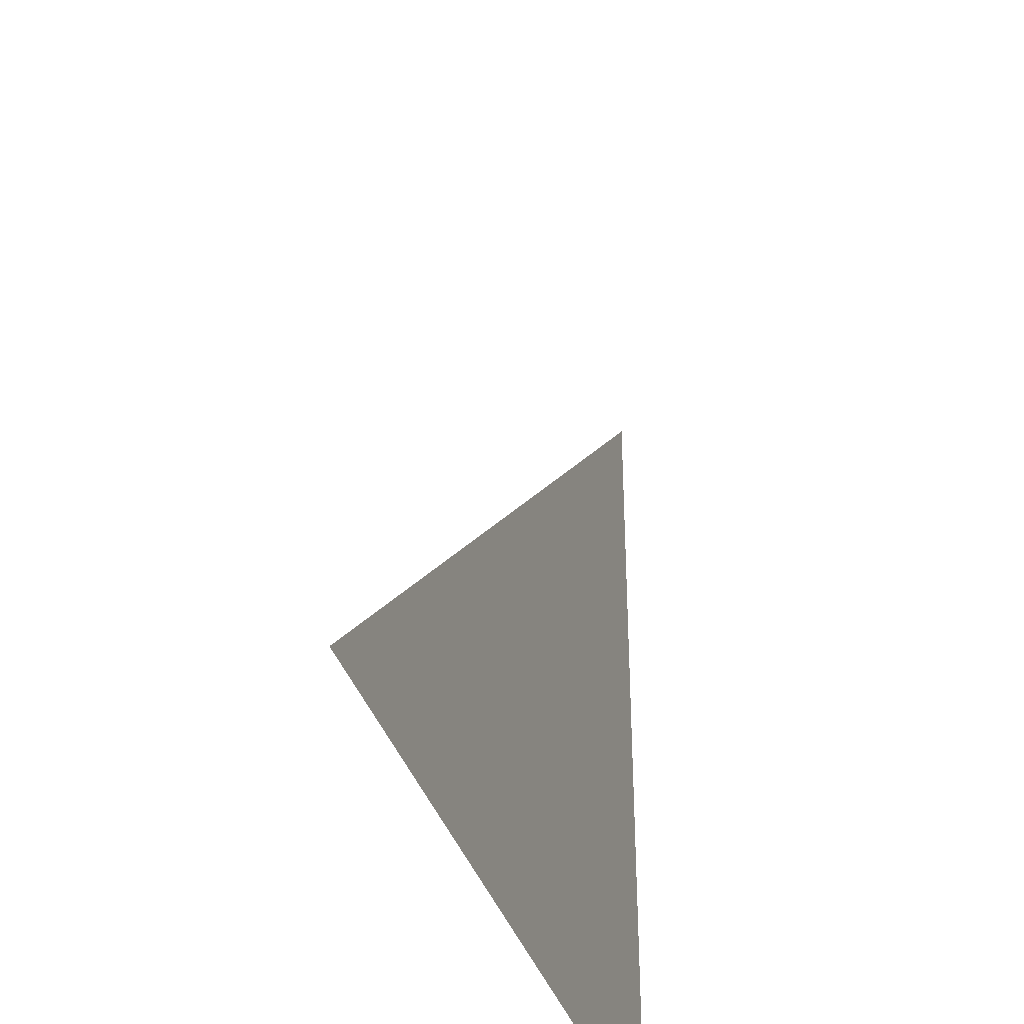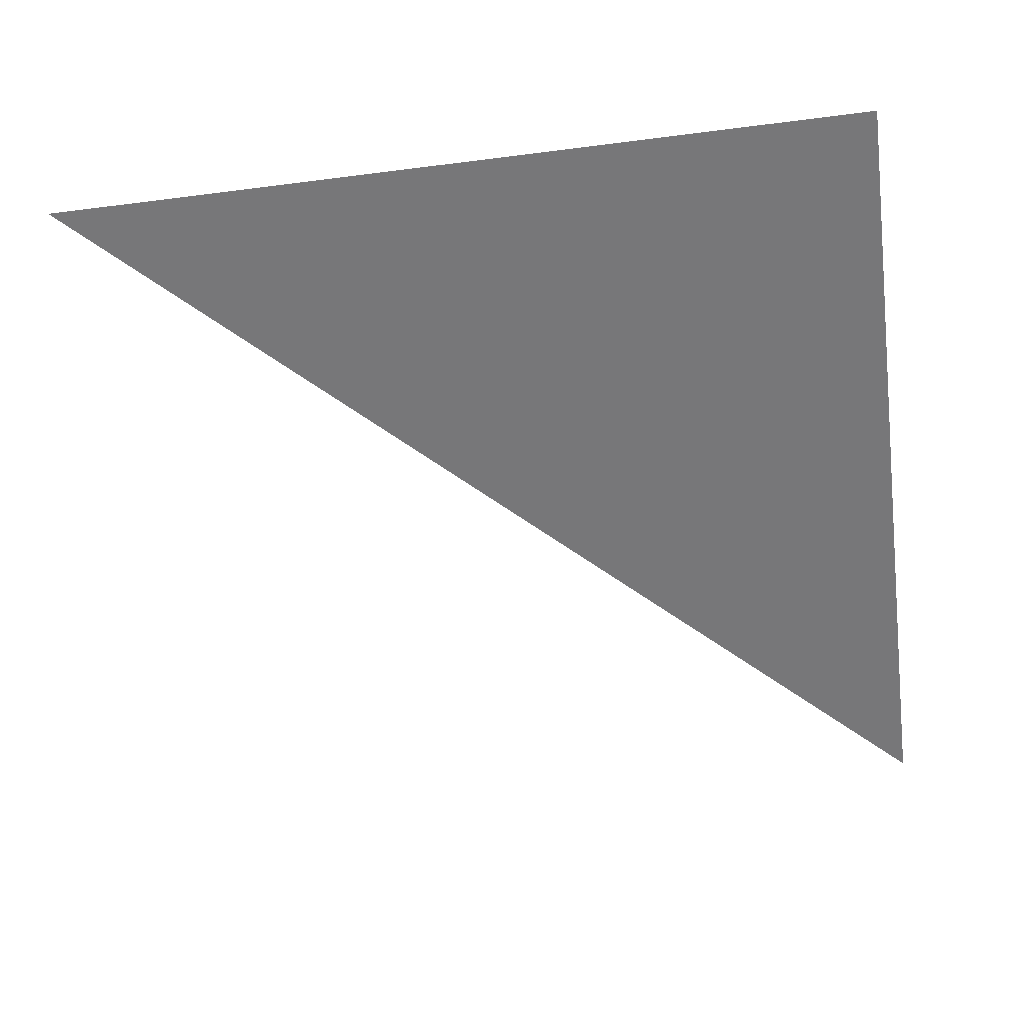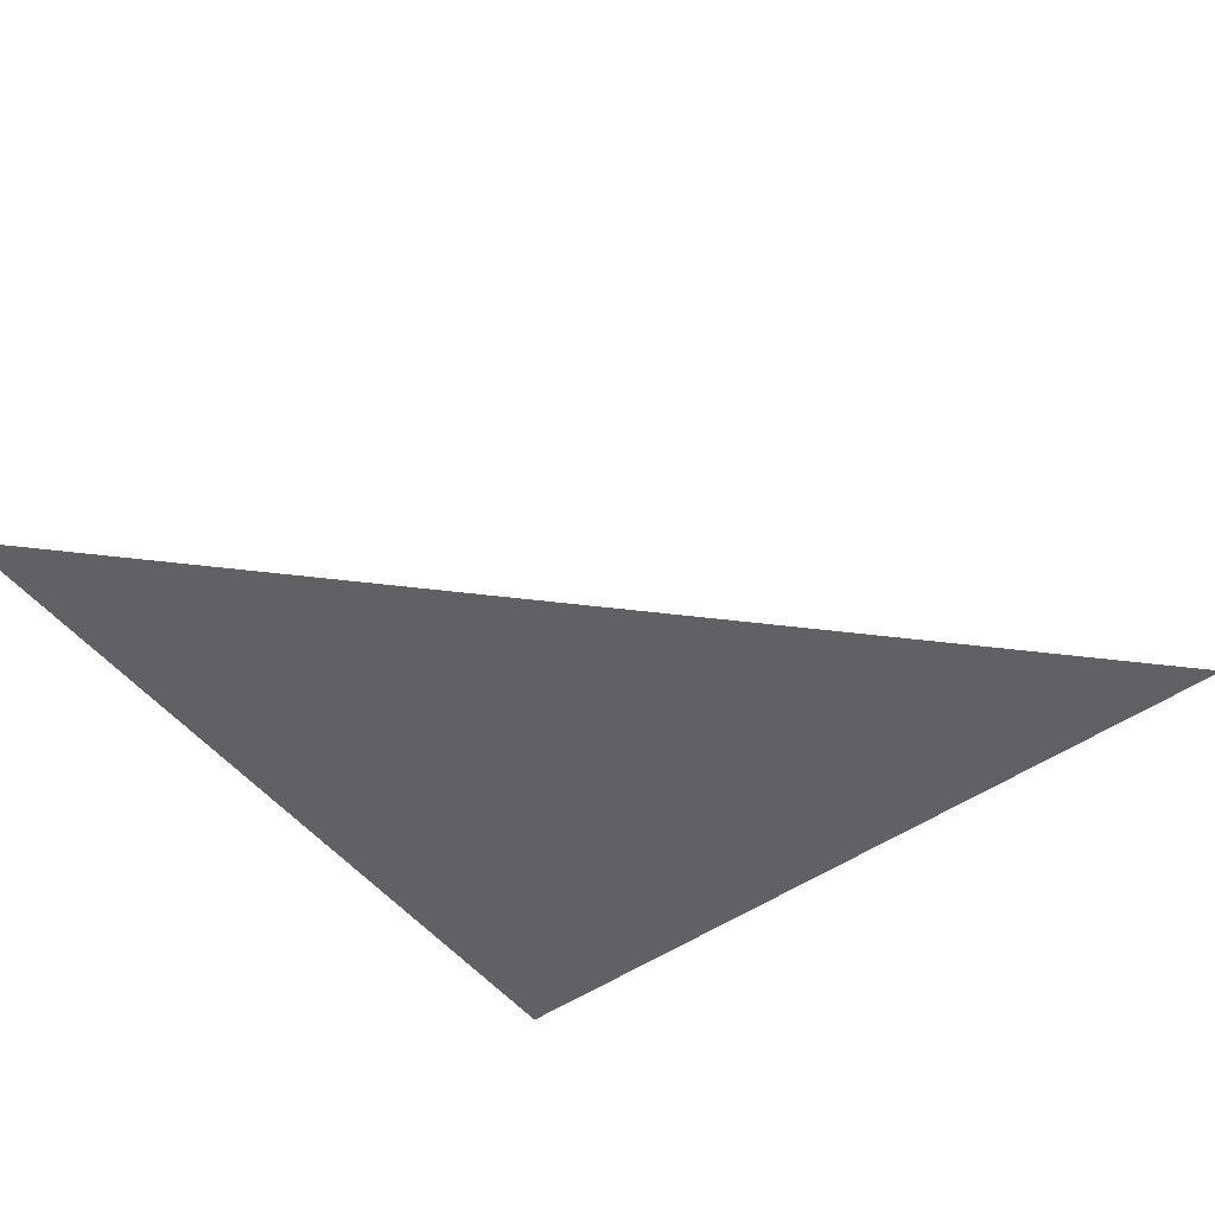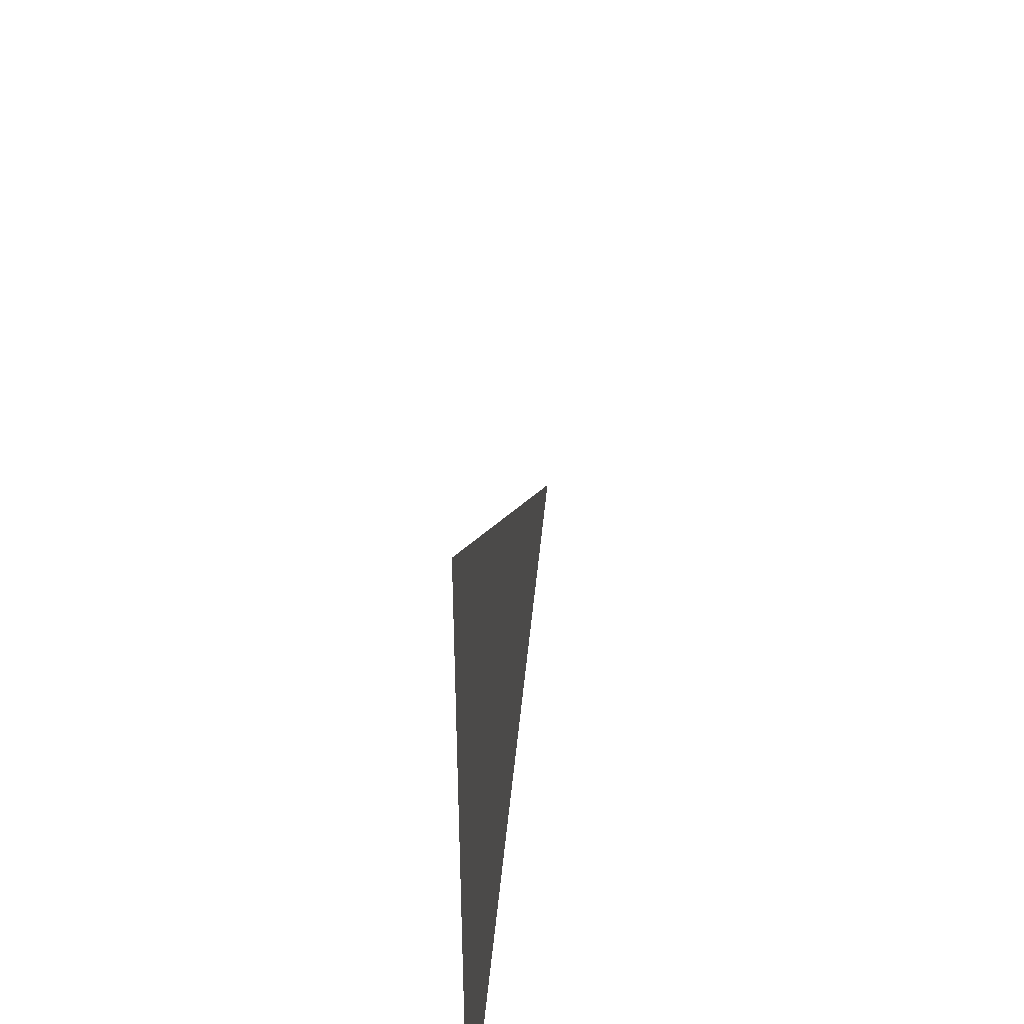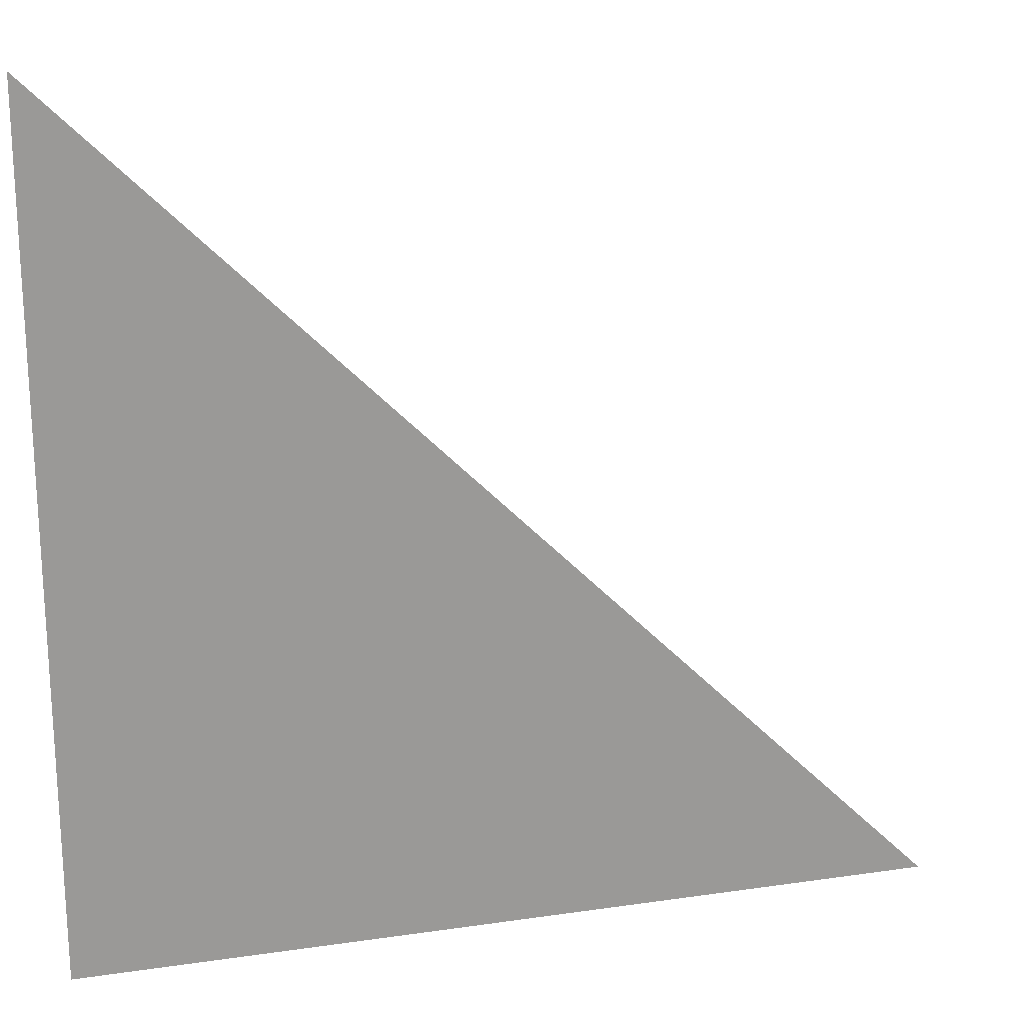
<metadata>
{"format":"obj","ext":"obj","renderer":"f3d","projection":"perspective","resolution":1024,"background":"white","views":[{"elev":-37.3,"azim":-72.9,"up":"+Z"},{"elev":-57.2,"azim":97.6,"up":"+Y"},{"elev":-49.9,"azim":-52.7,"up":"+Y"},{"elev":48.1,"azim":95.5,"up":"+Z"},{"elev":20.8,"azim":165.2,"up":"+Z"}]}
</metadata>
<code>
o Plane
v 1 0 1
v 1 0 -1
v -1 0 -1
f 3 1 2

</code>
